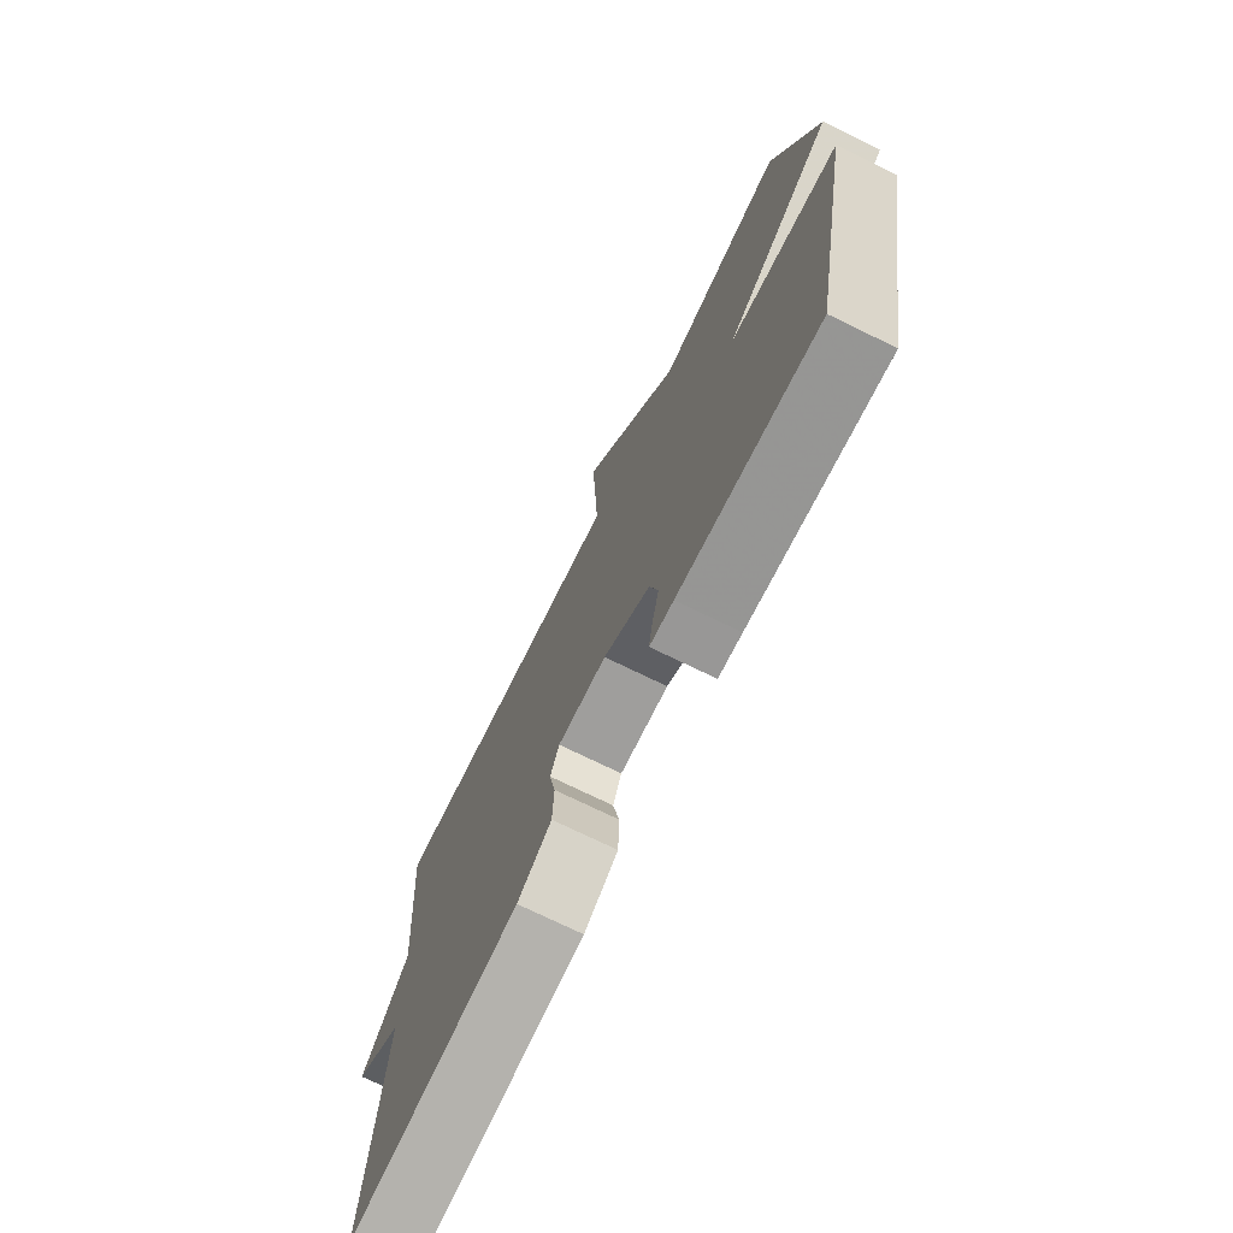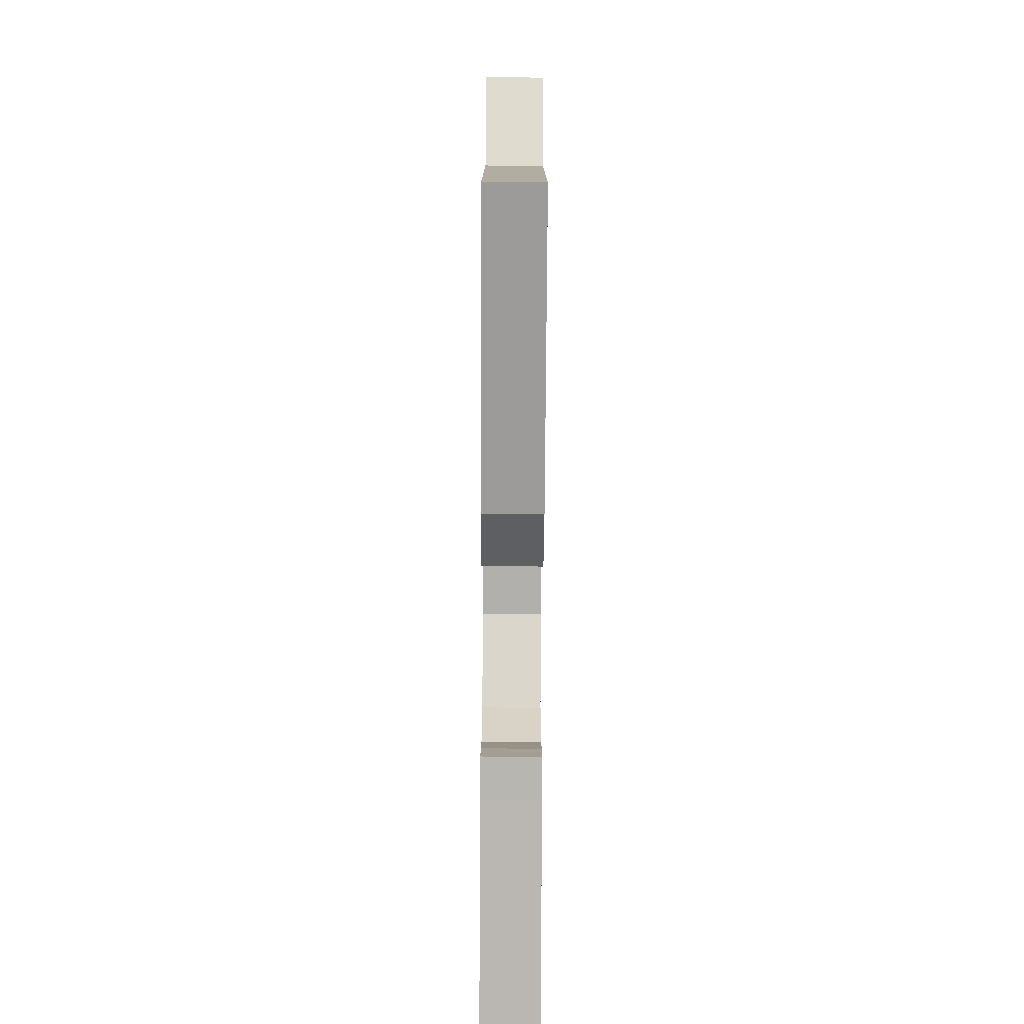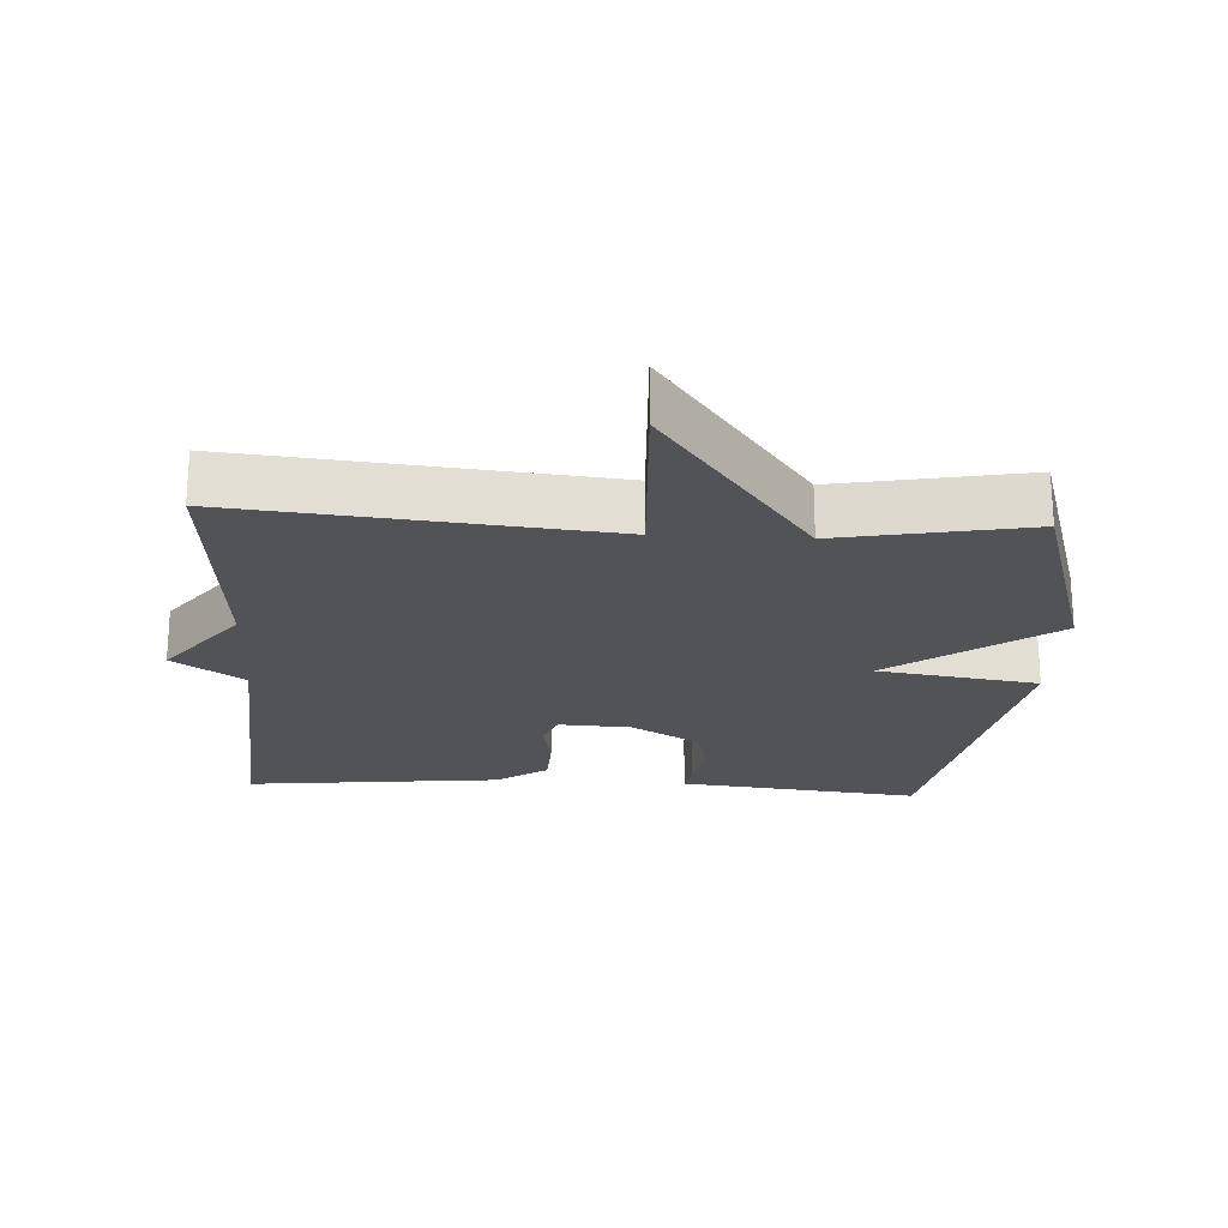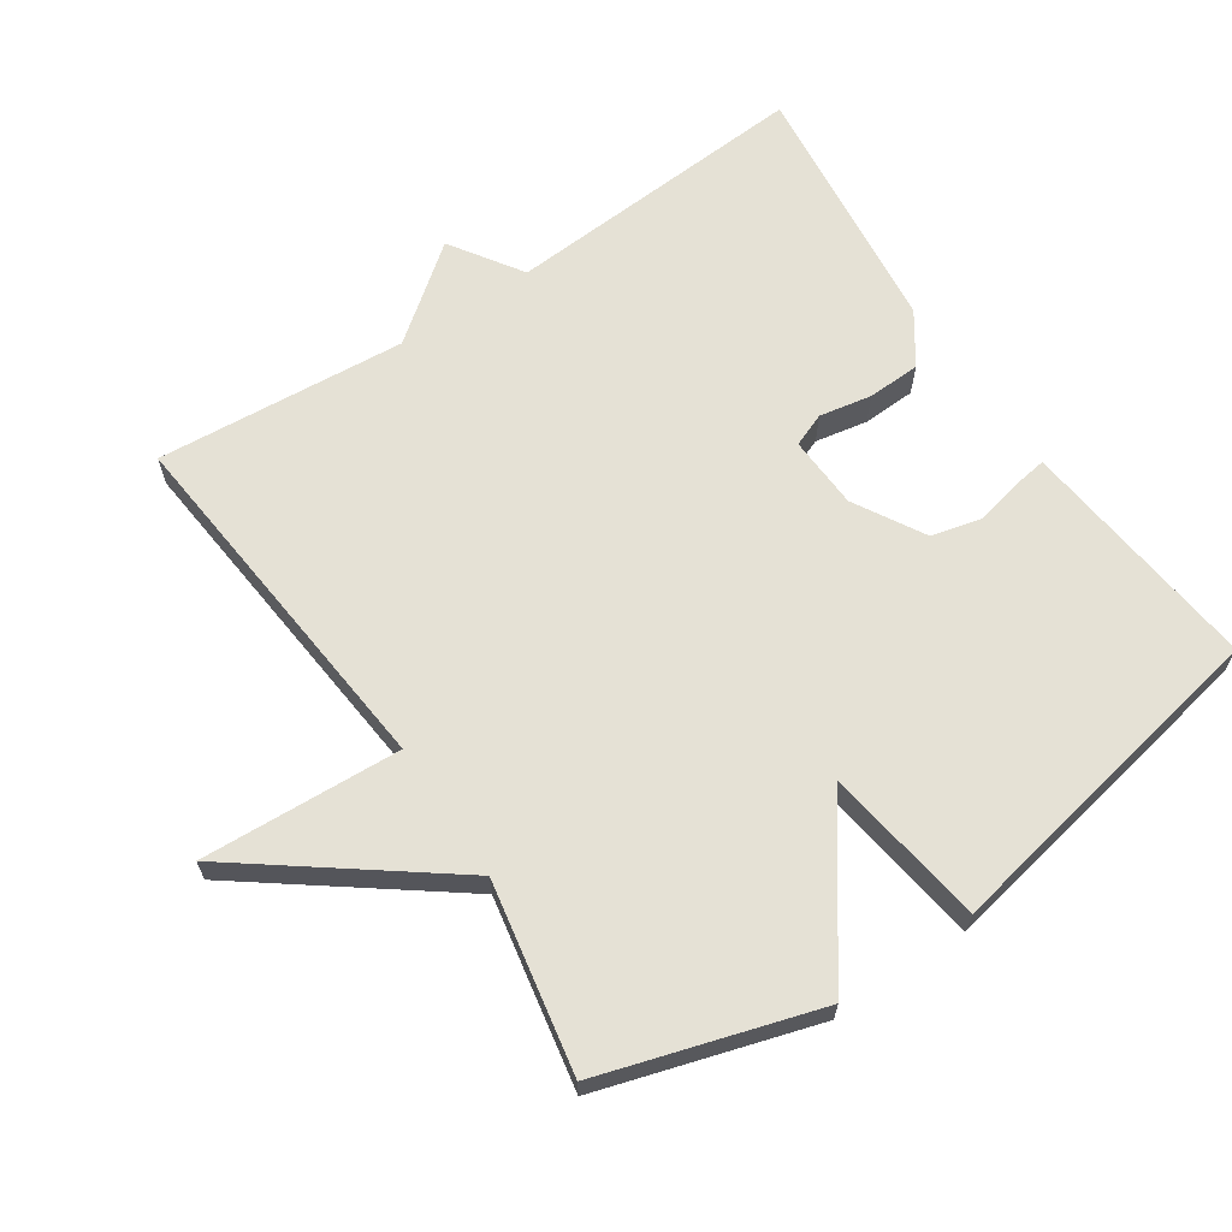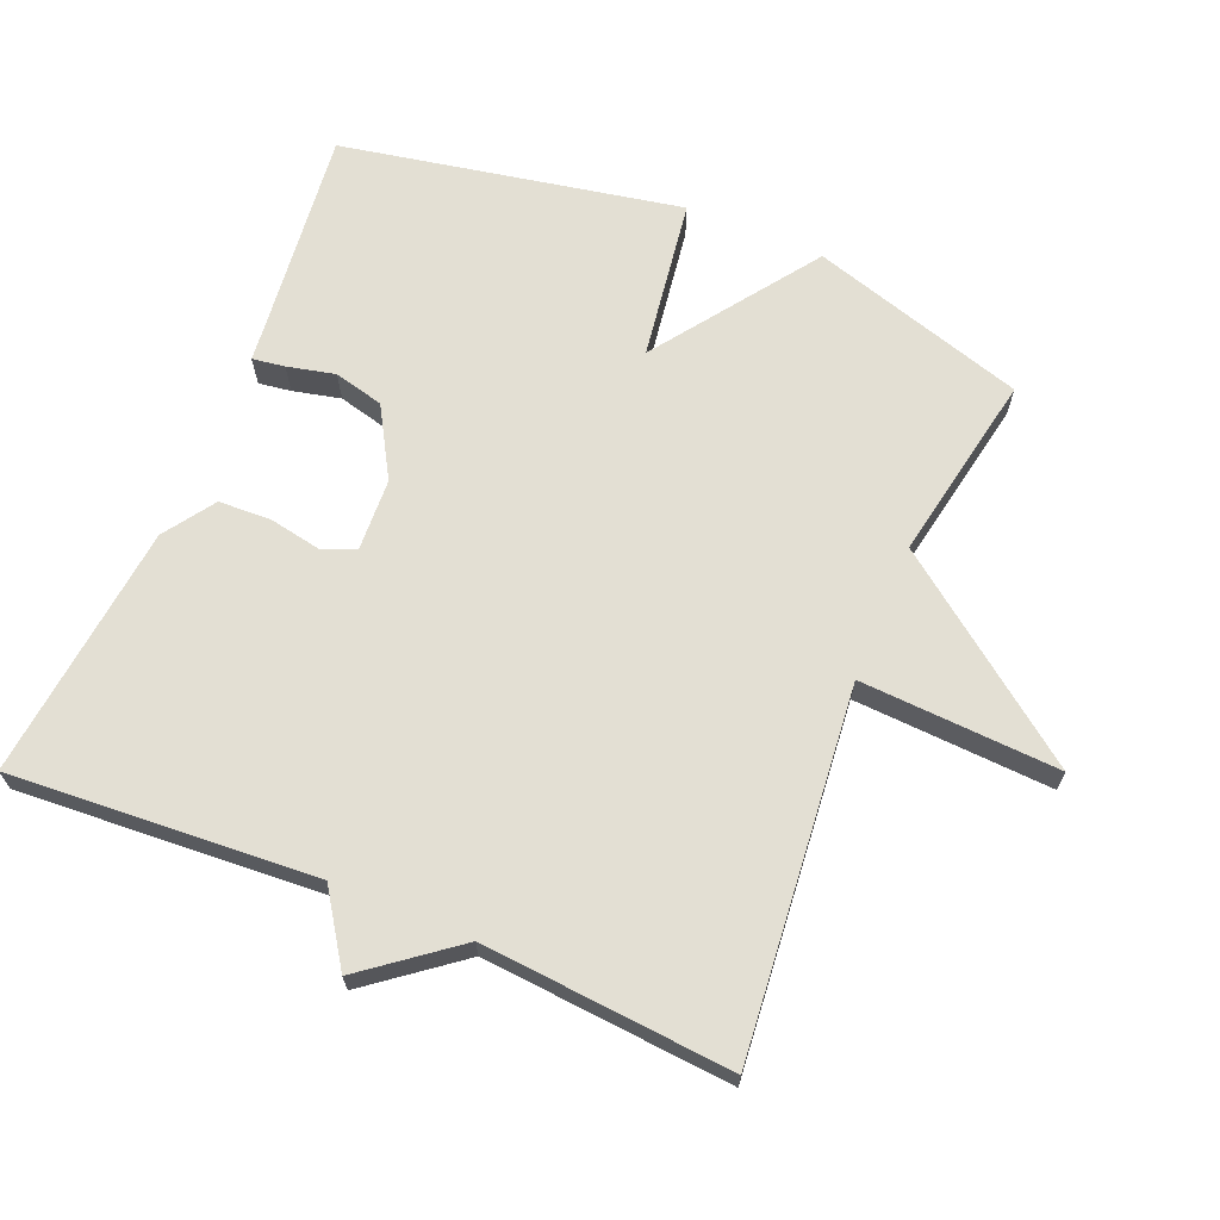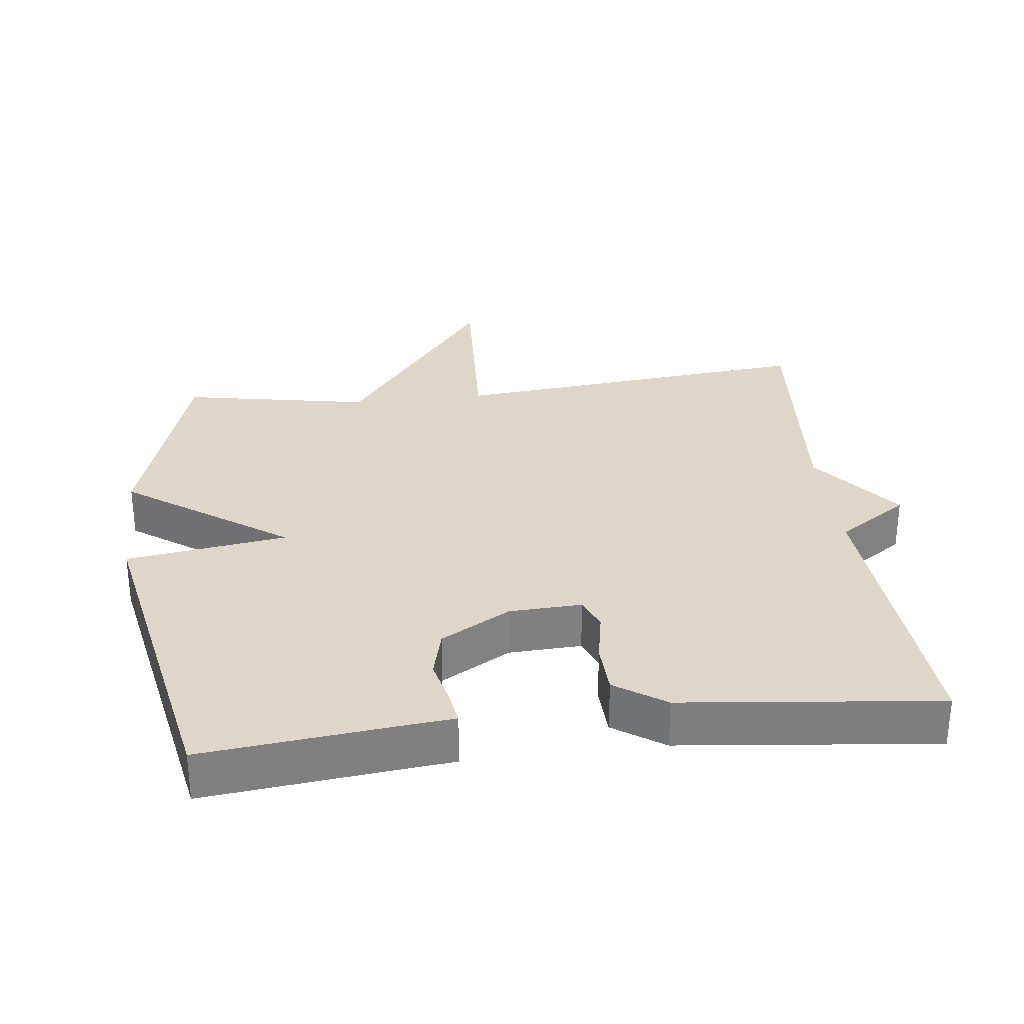
<metadata>
{"format":"obj","ext":"obj","renderer":"f3d","projection":"perspective","resolution":1024,"background":"white","views":[{"elev":-73.7,"azim":64.0,"up":"+Z"},{"elev":-76.0,"azim":-90.3,"up":"+Z"},{"elev":-22.3,"azim":-3.3,"up":"+Y"},{"elev":65.1,"azim":56.2,"up":"+Y"},{"elev":67.1,"azim":-67.4,"up":"+Y"},{"elev":30.3,"azim":173.2,"up":"+Y"}]}
</metadata>
<code>
v -0.5 0.07 0.5
v 0.028 0.07 0.449
v 0.013 0.07 0.736
v 0.228 0.07 0.449
v 0.5 0.07 0.5
v 0.594 0.07 0.19
v 0.362 0.07 0.024
v 0.594 0.07 -0.01
v 0.5 0.07 -0.5
v 0.201 0.07 -0.467
v 0.15 0.07 -0.462
v 0.157 0.07 -0.415
v 0.173 0.07 -0.346
v 0.155 0.07 -0.274
v 0.055 0.07 -0.216
v -0.05 0.07 -0.211
v -0.069 0.07 -0.259
v -0.055 0.07 -0.334
v -0.058 0.07 -0.41
v -0.131 0.07 -0.46
v -0.5 0.07 -0.5
v -0.471 0.07 -0.059
v -0.573 0.07 0.009
v -0.471 0.07 0.141
v -0.5 0 0.5
v 0.028 0 0.449
v 0.013 0 0.736
v 0.228 0 0.449
v 0.5 0 0.5
v 0.594 0 0.19
v 0.362 0 0.024
v 0.594 0 -0.01
v 0.5 0 -0.5
v 0.201 0 -0.467
v 0.15 0 -0.462
v 0.157 0 -0.415
v 0.173 0 -0.346
v 0.155 0 -0.274
v 0.055 0 -0.216
v -0.05 0 -0.211
v -0.069 0 -0.259
v -0.055 0 -0.334
v -0.058 0 -0.41
v -0.131 0 -0.46
v -0.5 0 -0.5
v -0.471 0 -0.059
v -0.573 0 0.009
v -0.471 0 0.141
f 22 23 24
f 20 21 22
f 19 20 22
f 18 19 22
f 17 18 22
f 16 17 22 24
f 24 1 2
f 16 24 2
f 15 16 2
f 10 11 12 13
f 9 10 13
f 8 9 13
f 7 8 13
f 7 13 14
f 4 5 6 7
f 4 7 14
f 3 4 14
f 2 3 14
f 2 14 15
f 48 47 46
f 46 45 44
f 46 44 43
f 46 43 42
f 46 42 41
f 48 46 41 40
f 26 25 48
f 26 48 40
f 26 40 39
f 37 36 35 34
f 37 34 33
f 37 33 32
f 37 32 31
f 38 37 31
f 31 30 29 28
f 38 31 28
f 38 28 27
f 38 27 26
f 39 38 26
f 1 25 26 2
f 2 26 27 3
f 3 27 28 4
f 4 28 29 5
f 5 29 30 6
f 6 30 31 7
f 7 31 32 8
f 8 32 33 9
f 9 33 34 10
f 10 34 35 11
f 11 35 36 12
f 12 36 37 13
f 13 37 38 14
f 14 38 39 15
f 15 39 40 16
f 16 40 41 17
f 17 41 42 18
f 18 42 43 19
f 19 43 44 20
f 20 44 45 21
f 21 45 46 22
f 22 46 47 23
f 23 47 48 24
f 24 48 25 1

</code>
